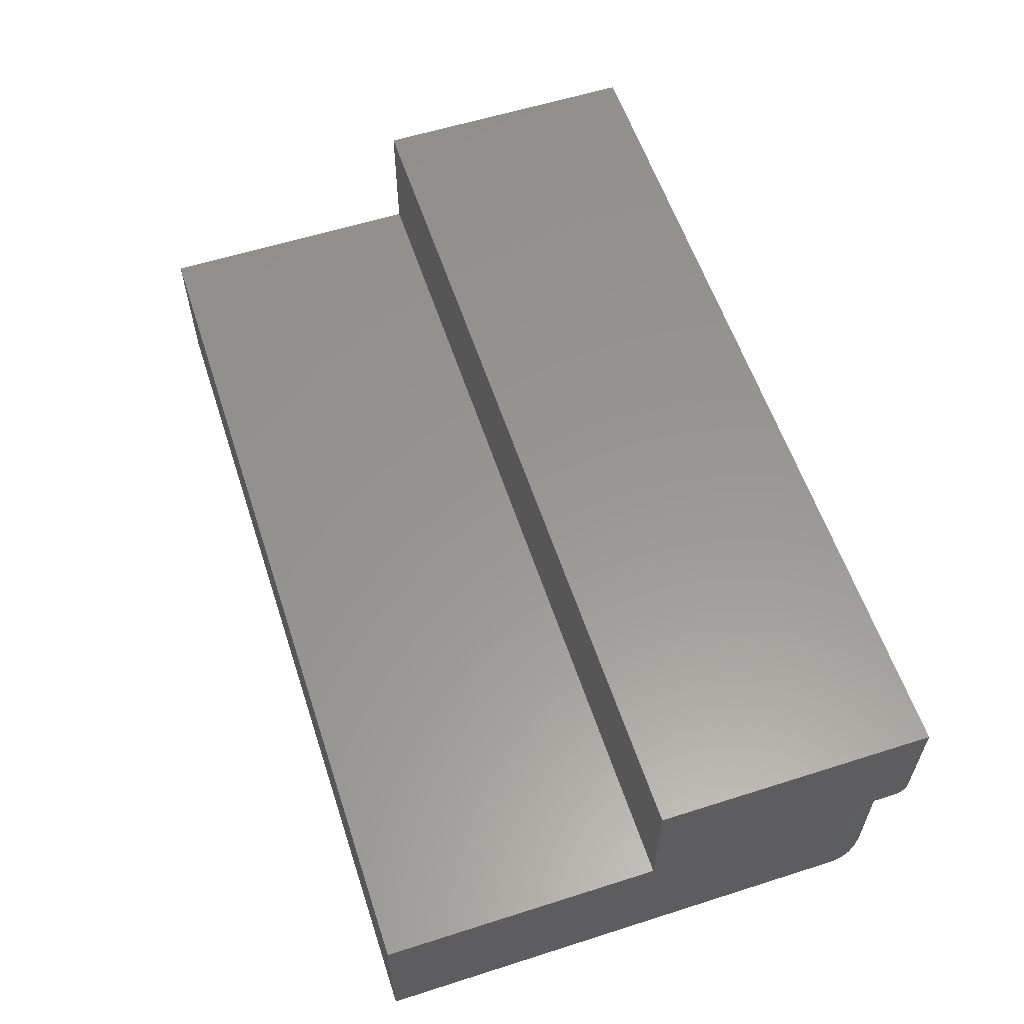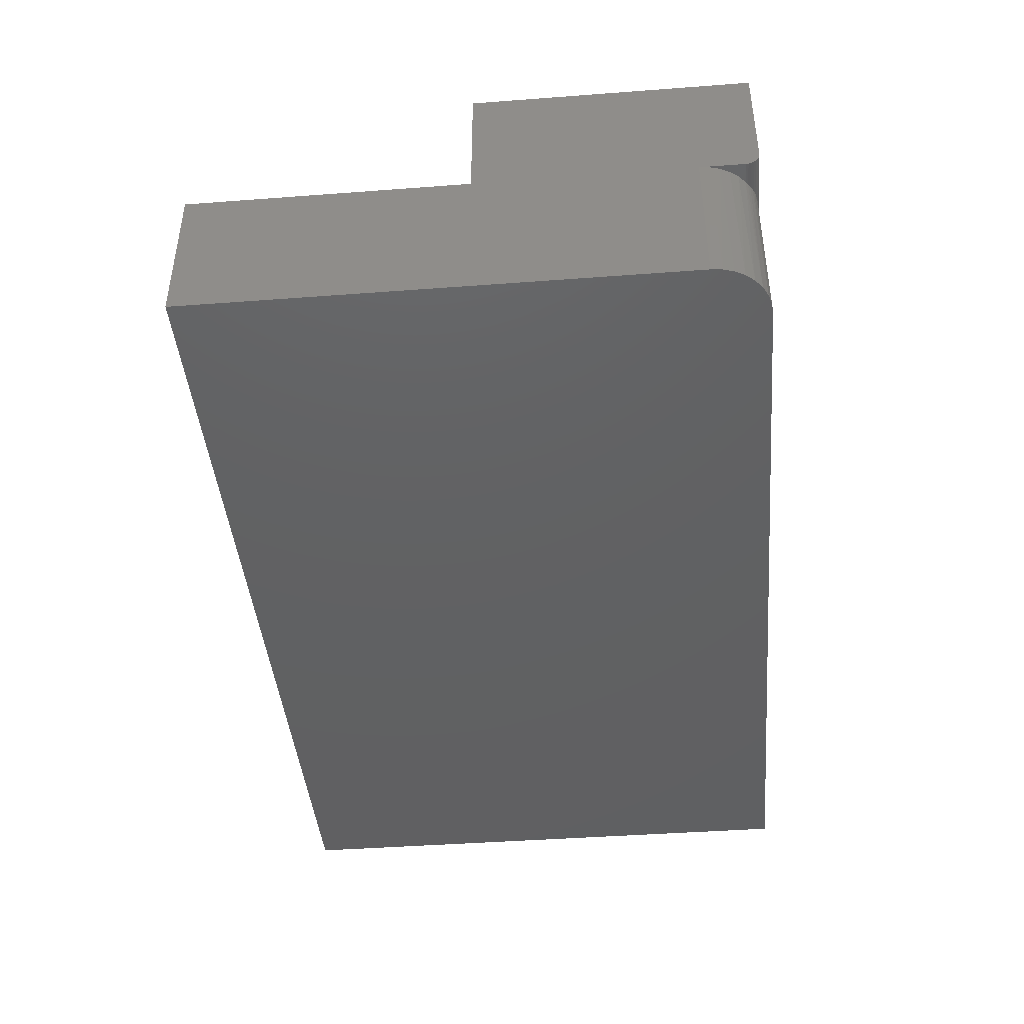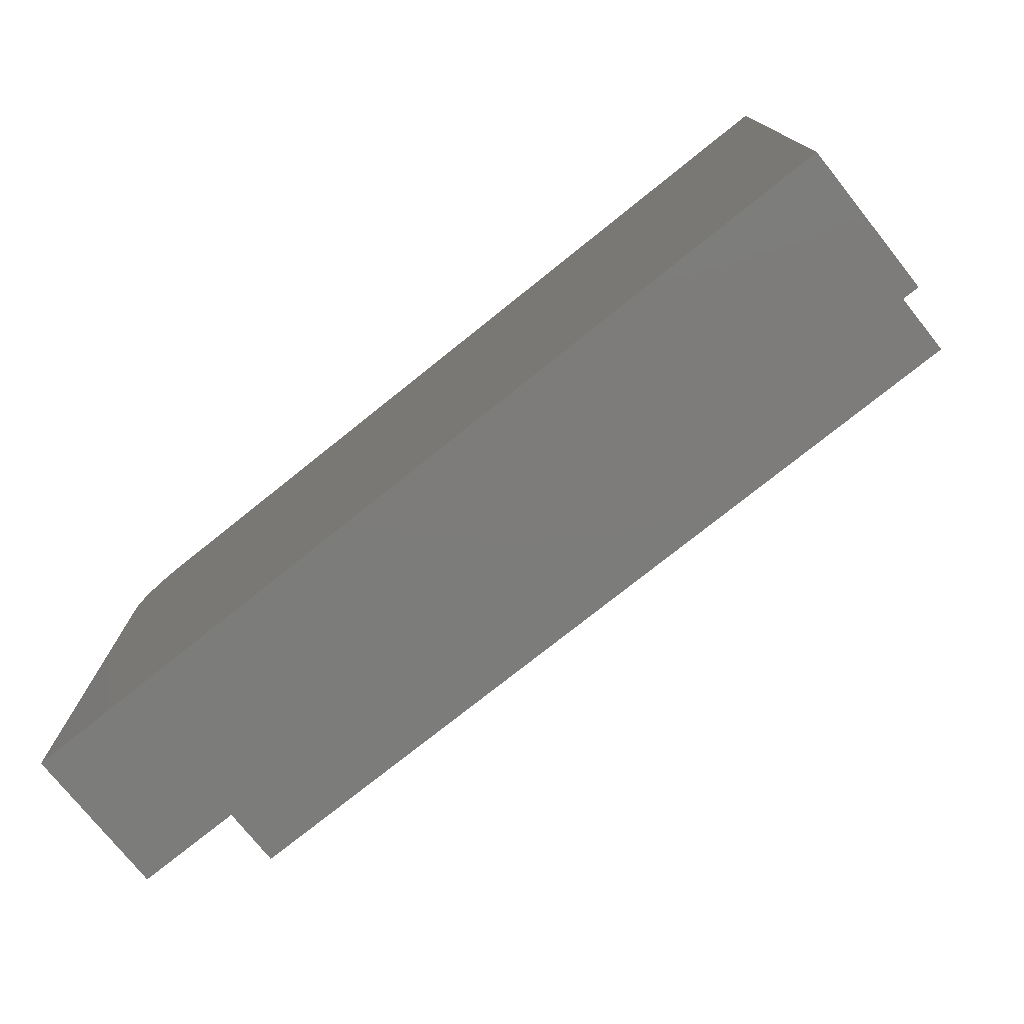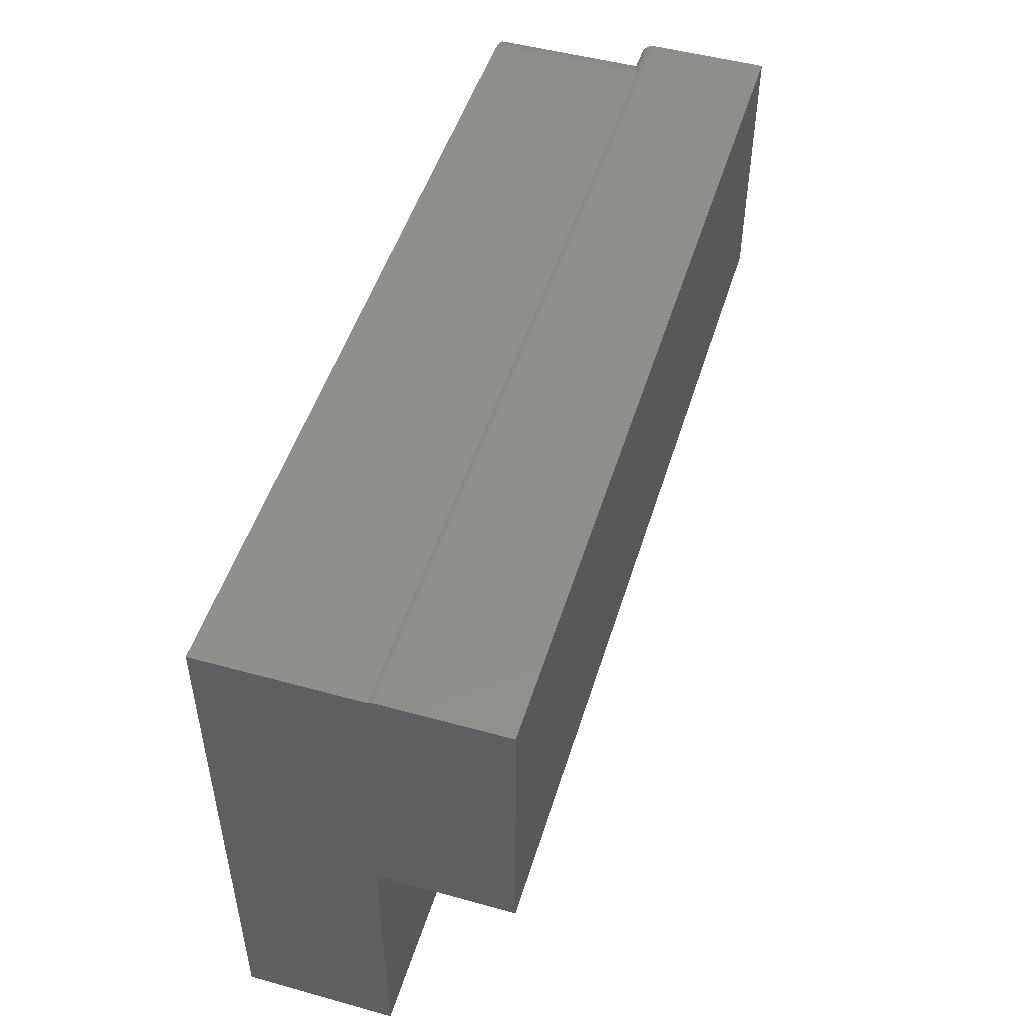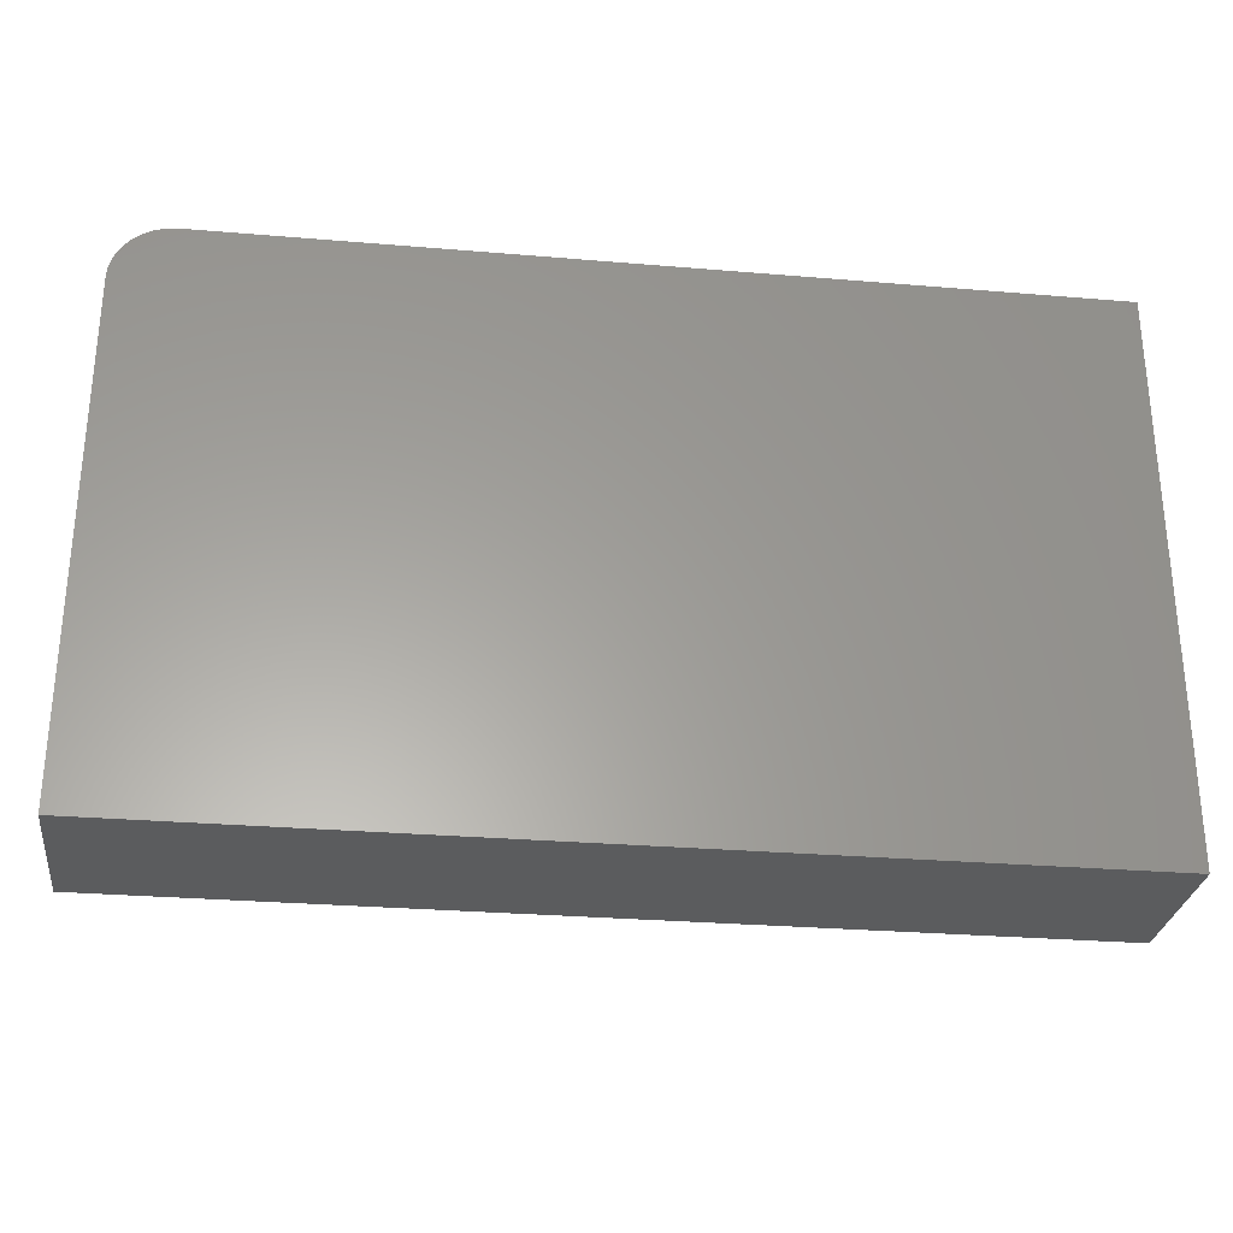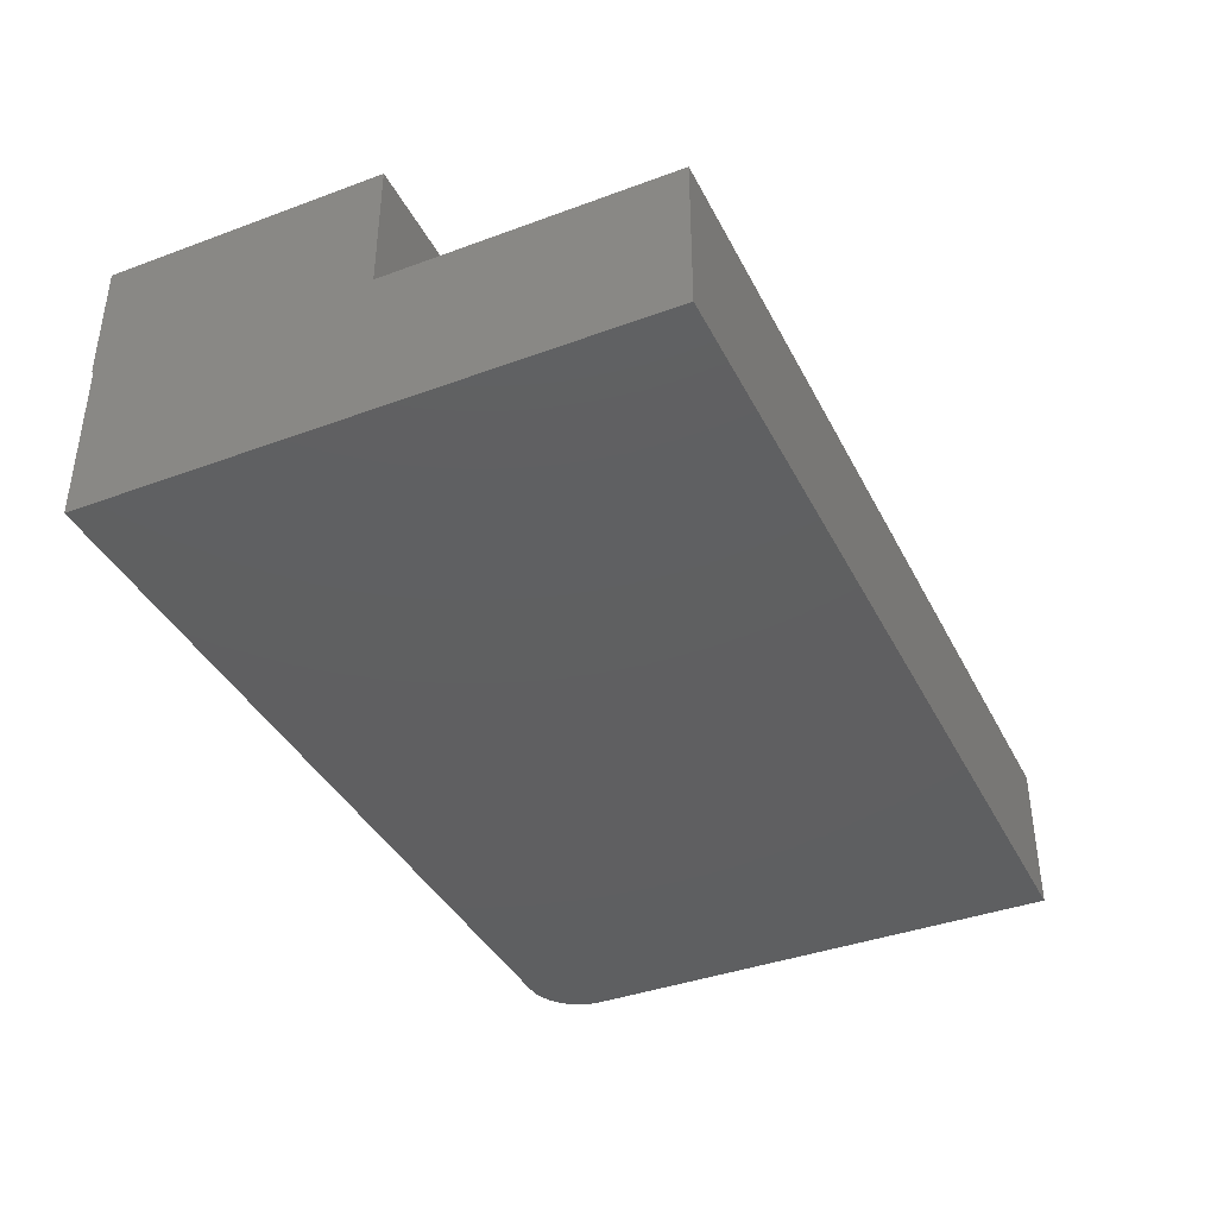
<metadata>
{"format":"stl","ext":"stl","renderer":"f3d","projection":"perspective","resolution":1024,"background":"white","views":[{"elev":58.4,"azim":71.8,"up":"+Z"},{"elev":-43.0,"azim":95.1,"up":"+Z"},{"elev":-75.7,"azim":-141.3,"up":"+Y"},{"elev":49.5,"azim":-73.0,"up":"+Y"},{"elev":-28.8,"azim":172.8,"up":"+Y"},{"elev":-39.2,"azim":-65.2,"up":"+Z"}]}
</metadata>
<code>
# stl→obj: 47 verts, 90 faces
v -0.75 0.4549 0
v 0.6562 0.4549 0
v 0.6745 0.4531 0
v 0.6921 0.4477 0
v 0.7083 0.4391 0
v 0.7225 0.4274 0
v 0.7342 0.4132 0
v 0.7429 0.397 0
v 0.7482 0.3794 0
v 0.75 0.3611 0
v 0.75 -0.4609 0
v -0.75 -0.4609 0
v 0.691 0.4482 0.2544
v 0.6975 0.4453 0.2527
v 0.7038 0.4419 0.2512
v 0.7099 0.438 0.2503
v 0.7268 0.4228 0.25
v 0.7367 0.4092 0.25
v 0.744 0.3941 0.25
v 0.7146 0.4345 0.25
v 0.6562 0.4549 0.2619
v 0.6607 0.4547 0.2617
v 0.6705 0.4538 0.2601
v 0.6809 0.4516 0.2574
v 0.75 0.3611 0.25
v 0.7485 0.3779 0.25
v 0.75 0.4345 0.25
v 0.75 0.4579 0.4688
v 0.75 0.4579 0.2734
v -0.75 0.4579 0.4688
v -0.75 0.4579 0.2734
v 0.75 0.4561 0.2645
v 0.75 0.4574 0.2689
v 0.75 0 0.4688
v 0.75 0.439 0.2505
v 0.75 0.4434 0.2518
v 0.75 0.4475 0.2539
v 0.75 0.451 0.2569
v 0.75 0.4539 0.2604
v 0.75 -0.4609 0.25
v 0.75 0 0.25
v -0.75 0.4565 0.2655
v -0.75 0.4575 0.2694
v -0.75 0 0.4688
v -0.75 0.4549 0.2619
v -0.75 0 0.25
v -0.75 -0.4609 0.25
f 1 2 3
f 1 3 4
f 1 4 5
f 1 5 6
f 1 6 7
f 1 7 8
f 1 8 9
f 1 9 10
f 1 10 11
f 1 11 12
f 4 13 14
f 4 14 15
f 5 4 15
f 15 16 5
f 7 6 17
f 17 18 7
f 8 7 18
f 18 19 8
f 9 8 19
f 20 17 6
f 20 6 5
f 20 5 16
f 2 21 22
f 2 22 23
f 2 23 3
f 13 4 24
f 24 4 3
f 24 3 23
f 25 10 26
f 26 10 9
f 26 9 19
f 27 25 26
f 27 26 19
f 27 19 18
f 27 18 17
f 27 17 20
f 28 29 30
f 30 29 31
f 29 32 33
f 28 34 27
f 28 27 35
f 28 35 36
f 28 36 37
f 28 37 38
f 28 38 39
f 28 39 32
f 28 32 29
f 40 11 41
f 41 11 10
f 41 10 34
f 34 10 25
f 34 25 27
f 31 42 30
f 31 43 42
f 44 30 42
f 44 42 45
f 44 45 1
f 44 1 46
f 46 1 47
f 47 1 12
f 21 2 45
f 45 2 1
f 21 32 22
f 21 45 32
f 27 16 35
f 27 20 16
f 35 16 15
f 35 15 36
f 36 15 14
f 36 14 37
f 37 14 13
f 37 13 24
f 37 24 38
f 38 24 23
f 38 23 39
f 39 23 22
f 39 22 32
f 45 42 32
f 33 32 42
f 31 29 43
f 43 29 33
f 43 33 42
f 44 34 30
f 30 34 28
f 47 40 46
f 46 40 41
f 44 46 34
f 34 46 41
f 47 12 40
f 40 12 11

</code>
